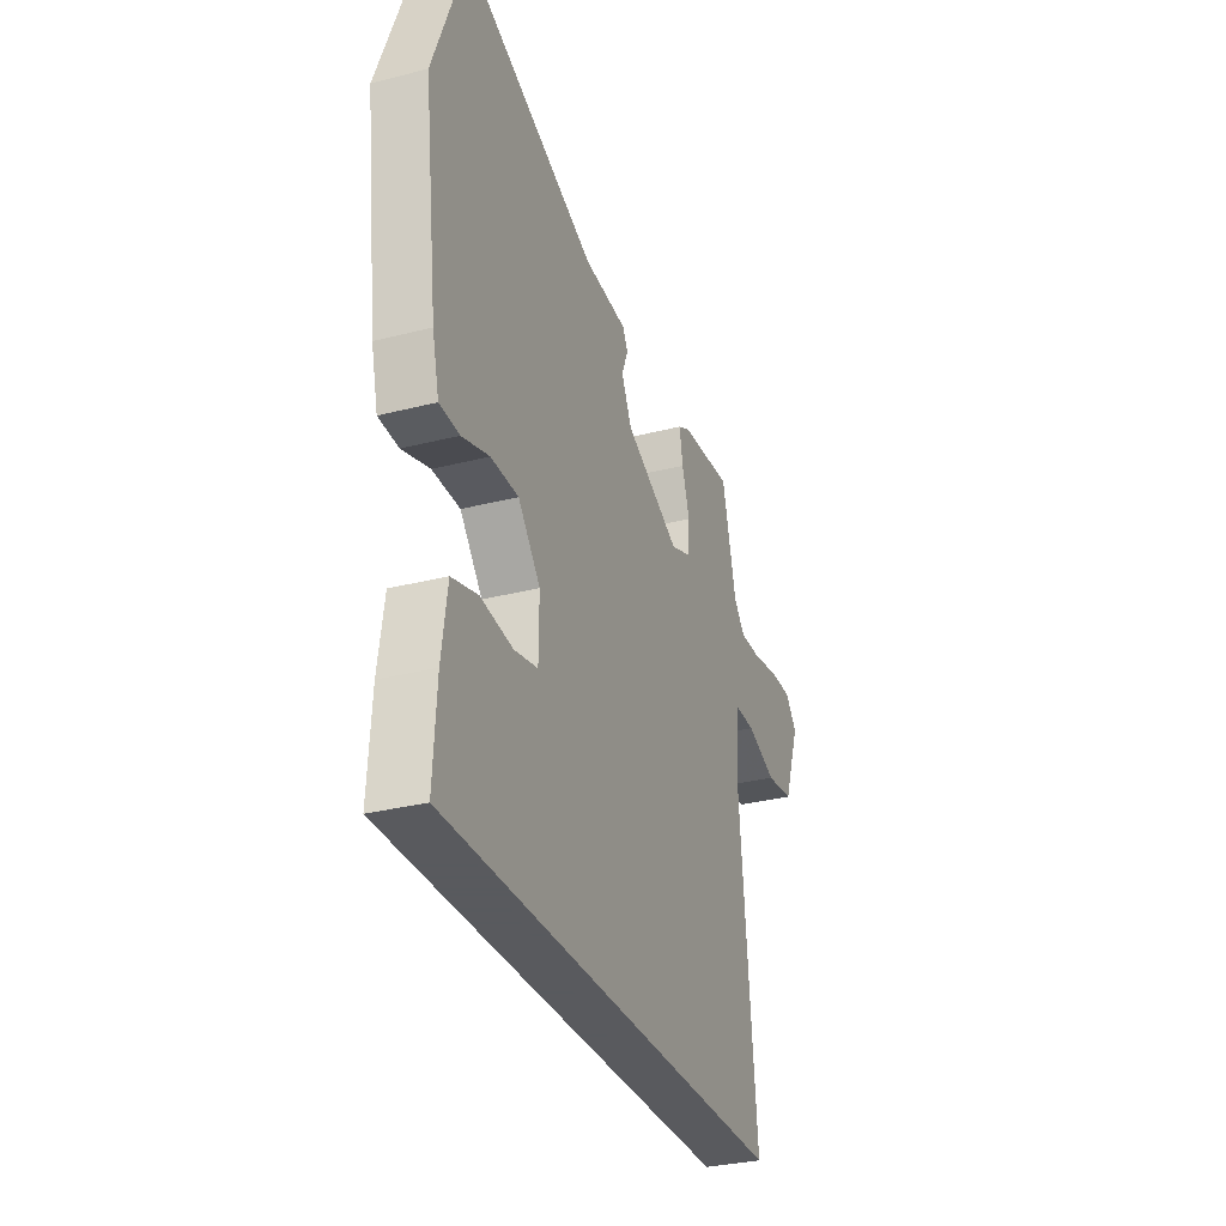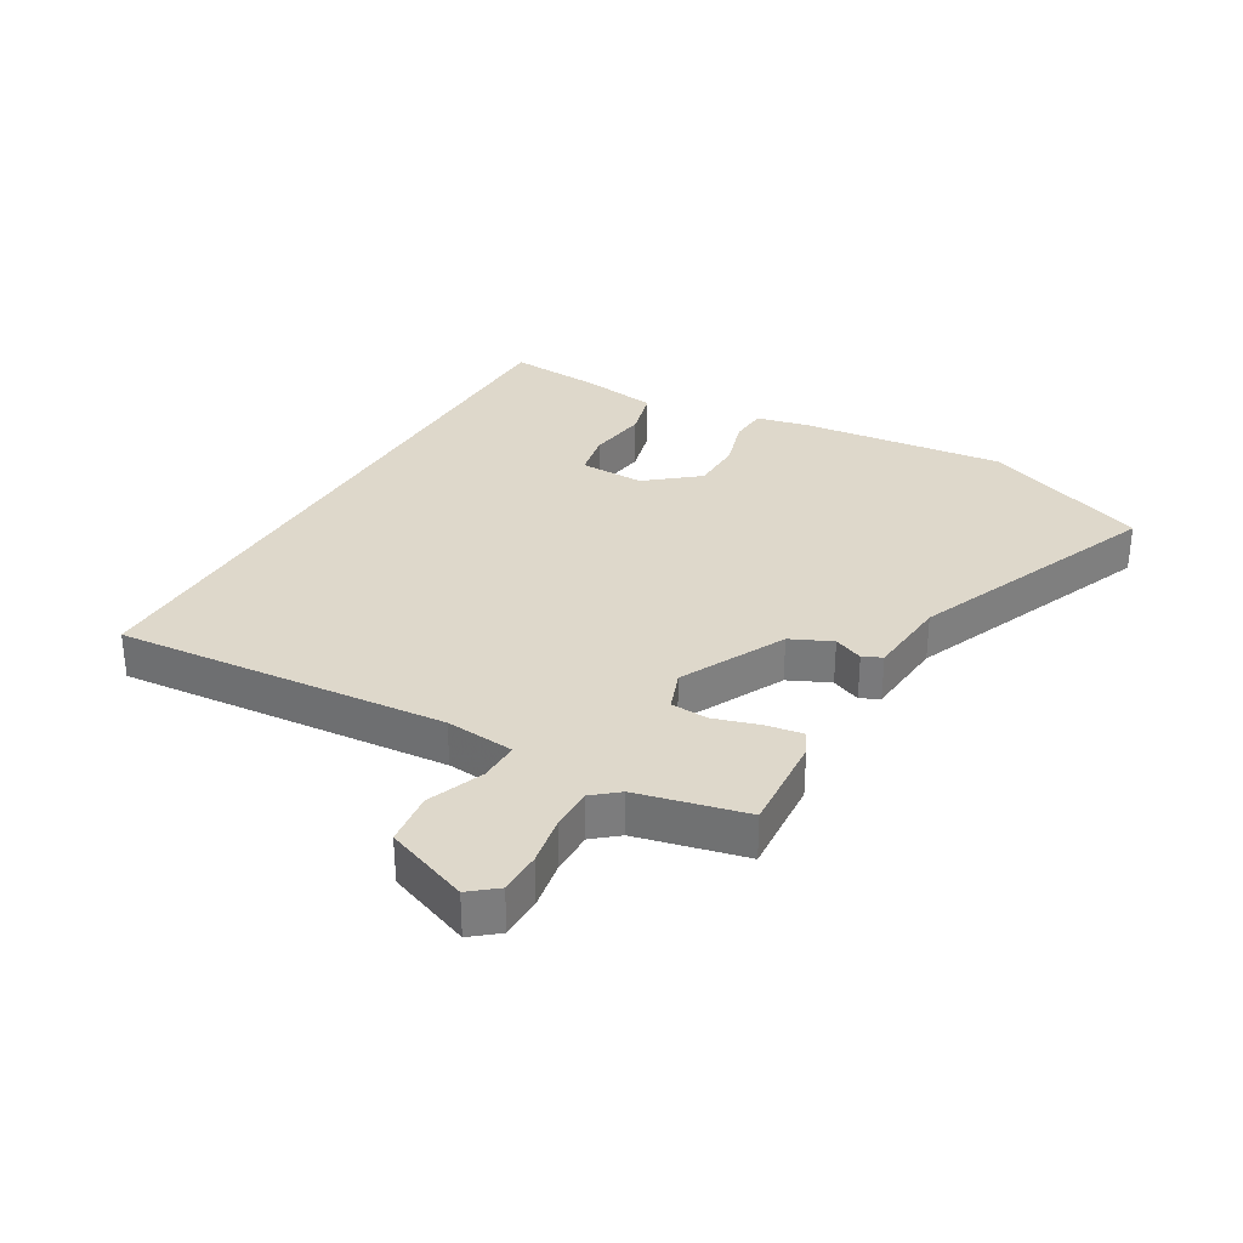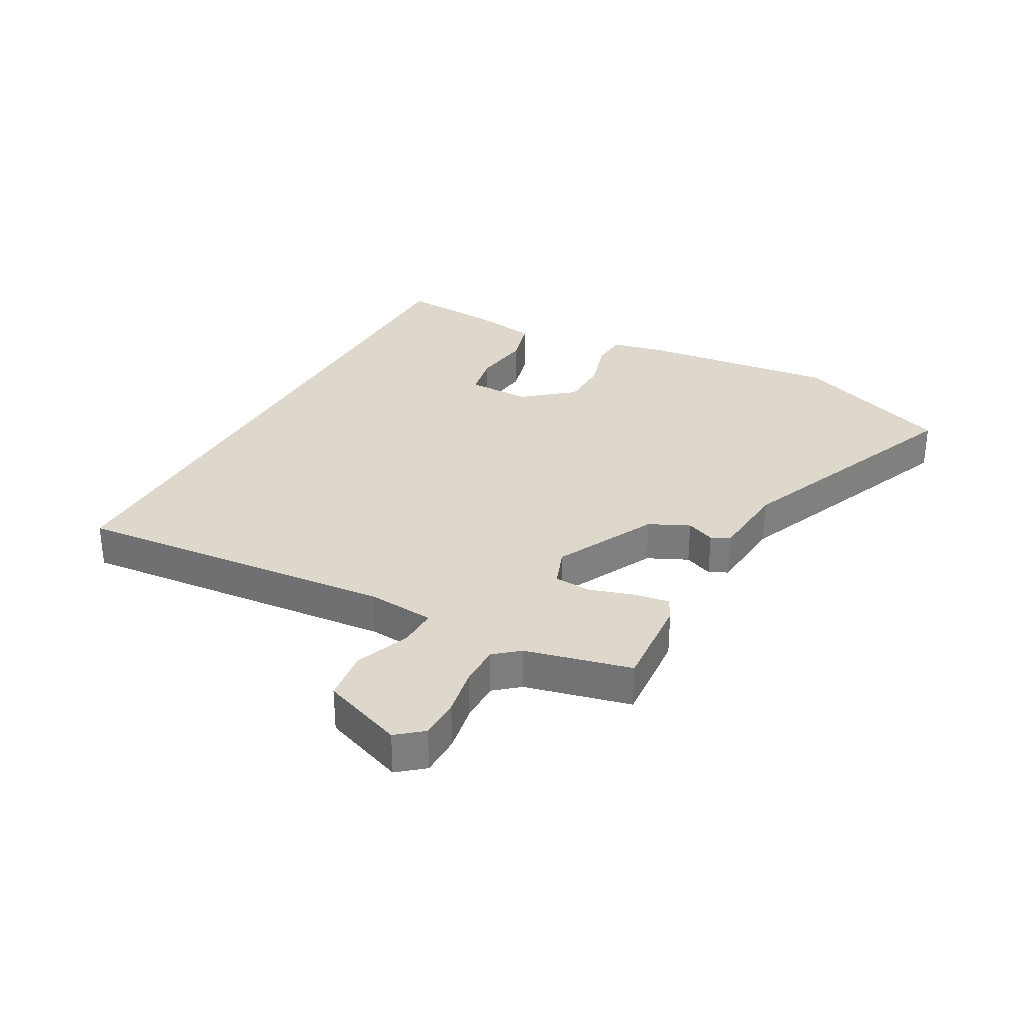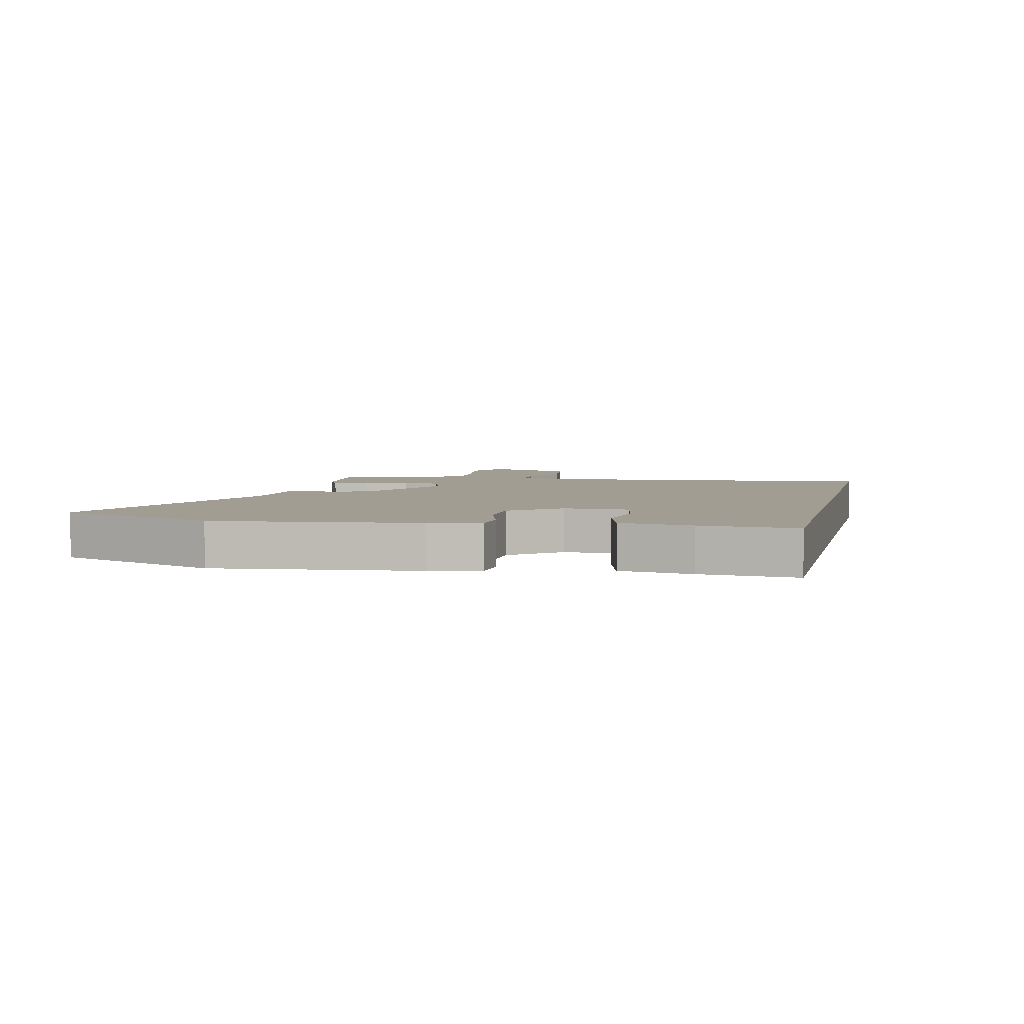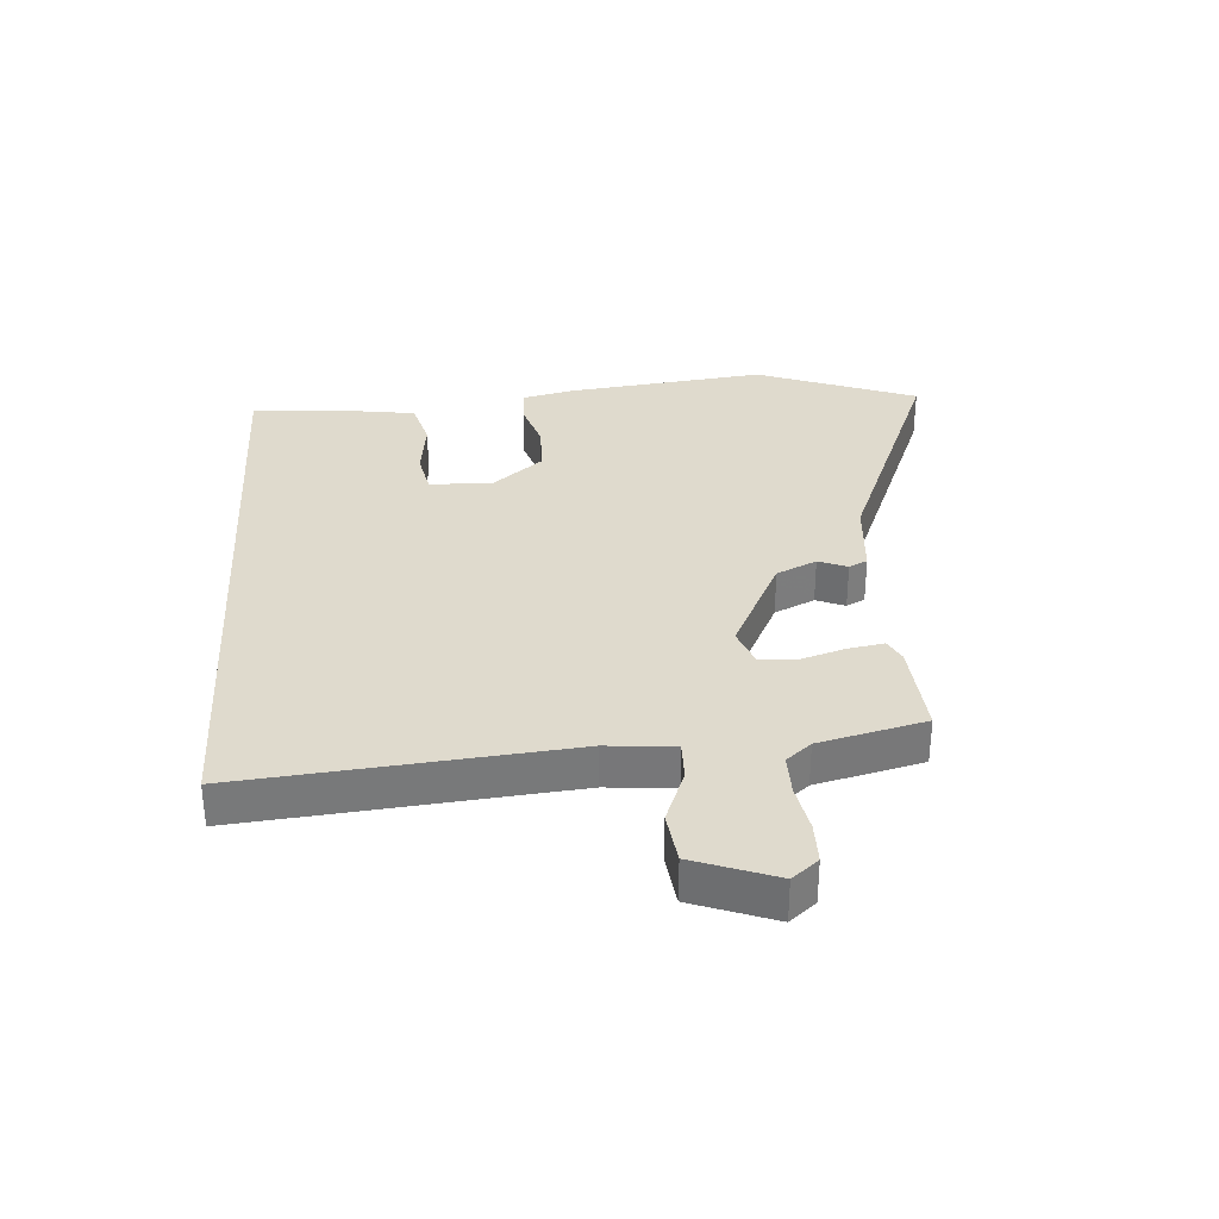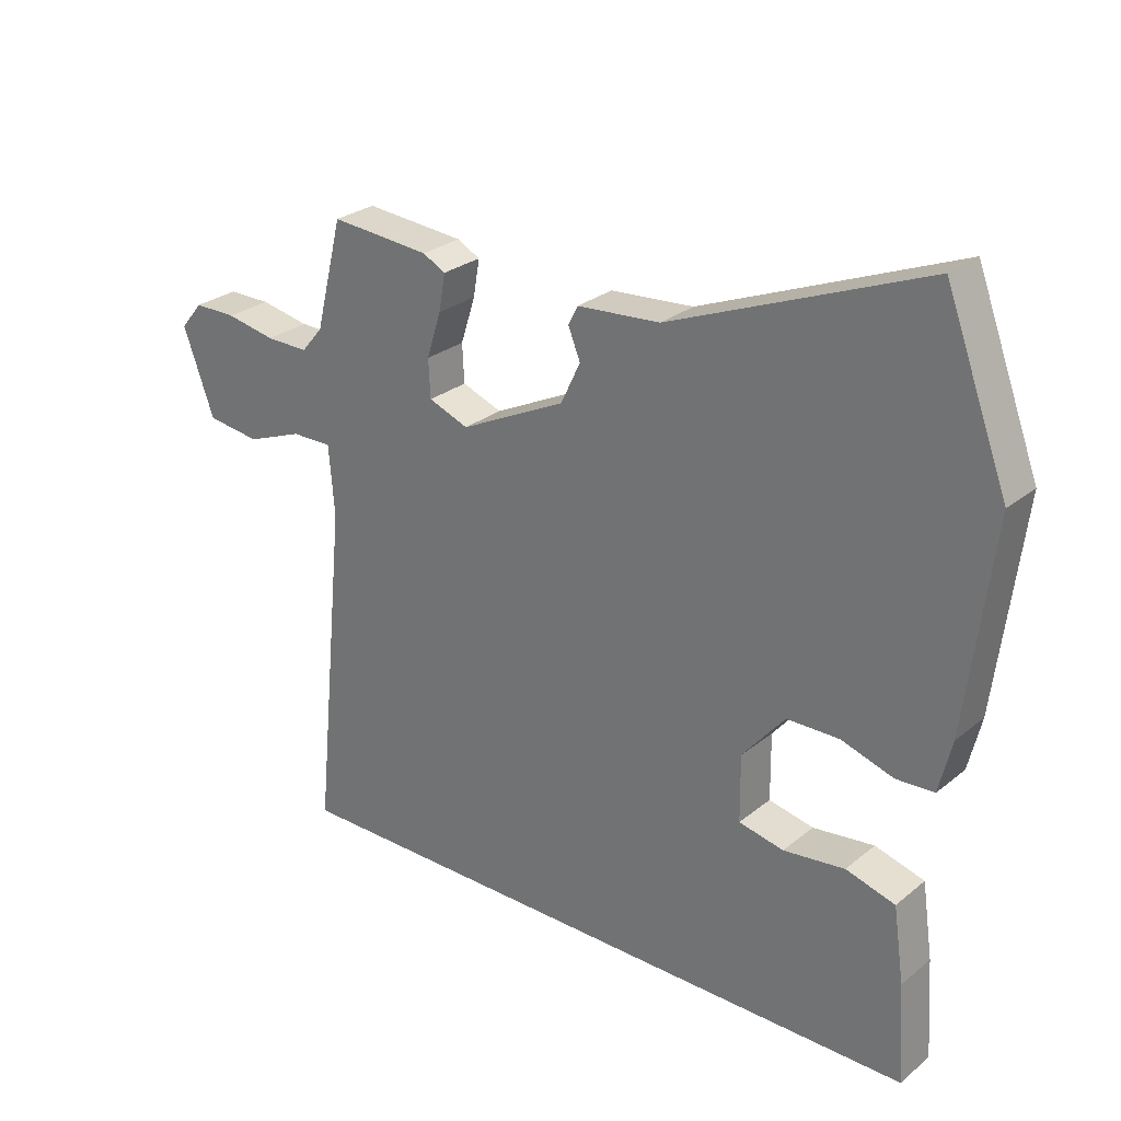
<metadata>
{"format":"obj","ext":"obj","renderer":"f3d","projection":"perspective","resolution":1024,"background":"white","views":[{"elev":-31.2,"azim":110.1,"up":"+Z"},{"elev":31.6,"azim":-59.3,"up":"+Y"},{"elev":31.3,"azim":-60.8,"up":"+Y"},{"elev":4.6,"azim":103.3,"up":"+Y"},{"elev":32.7,"azim":-93.7,"up":"+Y"},{"elev":27.1,"azim":39.1,"up":"+Z"}]}
</metadata>
<code>
v 0.451 0.07 0.631
v 0.55 0.07 0.368
v 0.509 0.07 0.042
v 0.489 0.07 -0.041
v 0.429 0.07 -0.044
v 0.347 0.07 -0.018
v 0.264 0.07 -0.019
v 0.197 0.07 -0.099
v 0.198 0.07 -0.203
v 0.269 0.07 -0.218
v 0.366 0.07 -0.206
v 0.444 0.07 -0.228
v 0.461 0.07 -0.345
v 0.471 0.07 -0.5
v -0.58 0.07 -0.5
v -0.528 0.07 0.026
v -0.537 0.07 0.136
v -0.601 0.07 0.135
v -0.69 0.07 0.101
v -0.774 0.07 0.112
v -0.823 0.07 0.246
v -0.788 0.07 0.288
v -0.721 0.07 0.288
v -0.643 0.07 0.273
v -0.576 0.07 0.272
v -0.542 0.07 0.312
v -0.499 0.07 0.484
v -0.342 0.07 0.471
v -0.306 0.07 0.452
v -0.316 0.07 0.394
v -0.339 0.07 0.322
v -0.336 0.07 0.262
v -0.273 0.07 0.238
v -0.107 0.07 0.319
v -0.076 0.07 0.384
v -0.095 0.07 0.431
v -0.08 0.07 0.461
v 0.051 0.07 0.471
v 0.451 0 0.631
v 0.55 0 0.368
v 0.509 0 0.042
v 0.489 0 -0.041
v 0.429 0 -0.044
v 0.347 0 -0.018
v 0.264 0 -0.019
v 0.197 0 -0.099
v 0.198 0 -0.203
v 0.269 0 -0.218
v 0.366 0 -0.206
v 0.444 0 -0.228
v 0.461 0 -0.345
v 0.471 0 -0.5
v -0.58 0 -0.5
v -0.528 0 0.026
v -0.537 0 0.136
v -0.601 0 0.135
v -0.69 0 0.101
v -0.774 0 0.112
v -0.823 0 0.246
v -0.788 0 0.288
v -0.721 0 0.288
v -0.643 0 0.273
v -0.576 0 0.272
v -0.542 0 0.312
v -0.499 0 0.484
v -0.342 0 0.471
v -0.306 0 0.452
v -0.316 0 0.394
v -0.339 0 0.322
v -0.336 0 0.262
v -0.273 0 0.238
v -0.107 0 0.319
v -0.076 0 0.384
v -0.095 0 0.431
v -0.08 0 0.461
v 0.051 0 0.471
f 35 36 37 38
f 4 5 6
f 3 4 6
f 2 3 6
f 1 2 6
f 38 1 6
f 35 38 6
f 34 35 6
f 33 34 6 7
f 32 33 7 8
f 29 30 31
f 28 29 31
f 27 28 31
f 26 27 31
f 25 26 31 32
f 32 8 9
f 25 32 9
f 24 25 9
f 22 23 24
f 21 22 24
f 20 21 24
f 19 20 24
f 18 19 24
f 17 18 24
f 13 14 15 16
f 13 16 17
f 10 11 12 13
f 9 10 13
f 9 13 17
f 9 17 24
f 76 75 74 73
f 44 43 42
f 44 42 41
f 44 41 40
f 44 40 39
f 44 39 76
f 44 76 73
f 44 73 72
f 45 44 72 71
f 46 45 71 70
f 69 68 67
f 69 67 66
f 69 66 65
f 69 65 64
f 70 69 64 63
f 47 46 70
f 47 70 63
f 47 63 62
f 62 61 60
f 62 60 59
f 62 59 58
f 62 58 57
f 62 57 56
f 62 56 55
f 54 53 52 51
f 55 54 51
f 51 50 49 48
f 51 48 47
f 55 51 47
f 62 55 47
f 1 39 40 2
f 2 40 41 3
f 3 41 42 4
f 4 42 43 5
f 5 43 44 6
f 6 44 45 7
f 7 45 46 8
f 8 46 47 9
f 9 47 48 10
f 10 48 49 11
f 11 49 50 12
f 12 50 51 13
f 13 51 52 14
f 14 52 53 15
f 15 53 54 16
f 16 54 55 17
f 17 55 56 18
f 18 56 57 19
f 19 57 58 20
f 20 58 59 21
f 21 59 60 22
f 22 60 61 23
f 23 61 62 24
f 24 62 63 25
f 25 63 64 26
f 26 64 65 27
f 27 65 66 28
f 28 66 67 29
f 29 67 68 30
f 30 68 69 31
f 31 69 70 32
f 32 70 71 33
f 33 71 72 34
f 34 72 73 35
f 35 73 74 36
f 36 74 75 37
f 37 75 76 38
f 38 76 39 1

</code>
